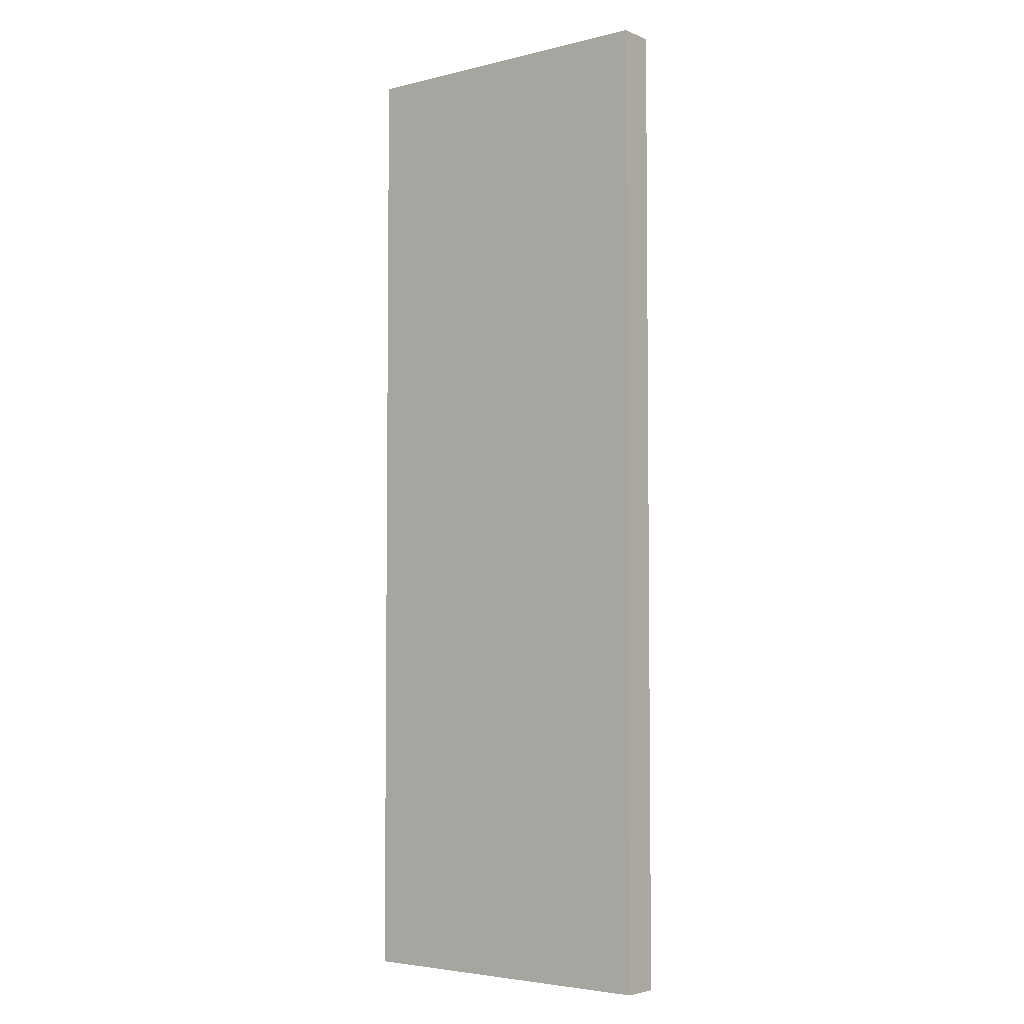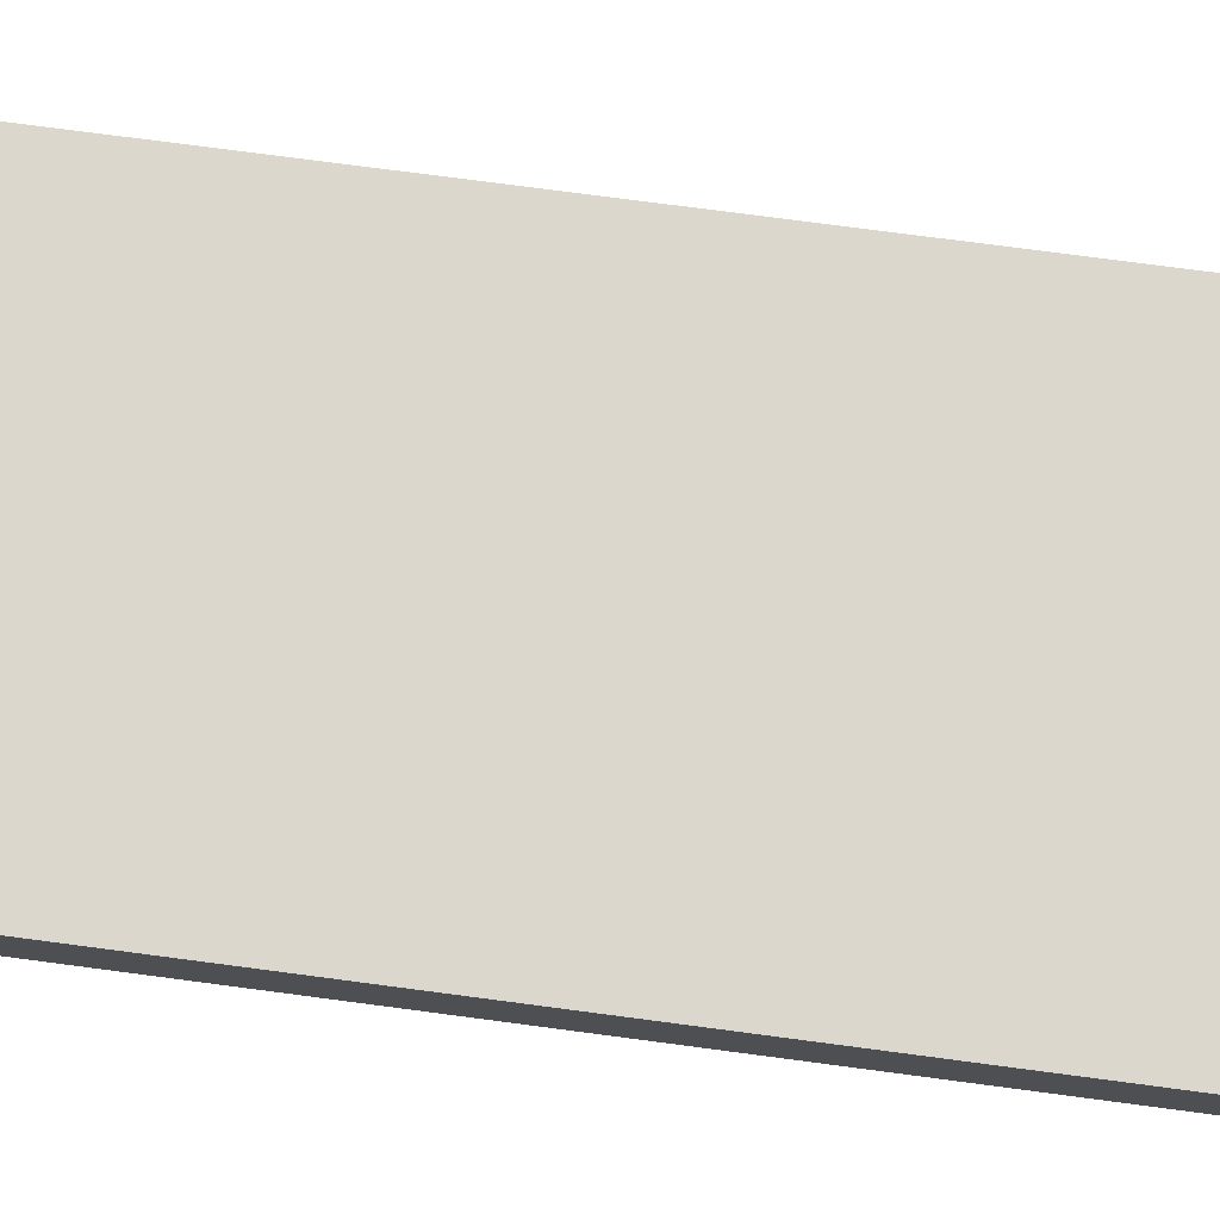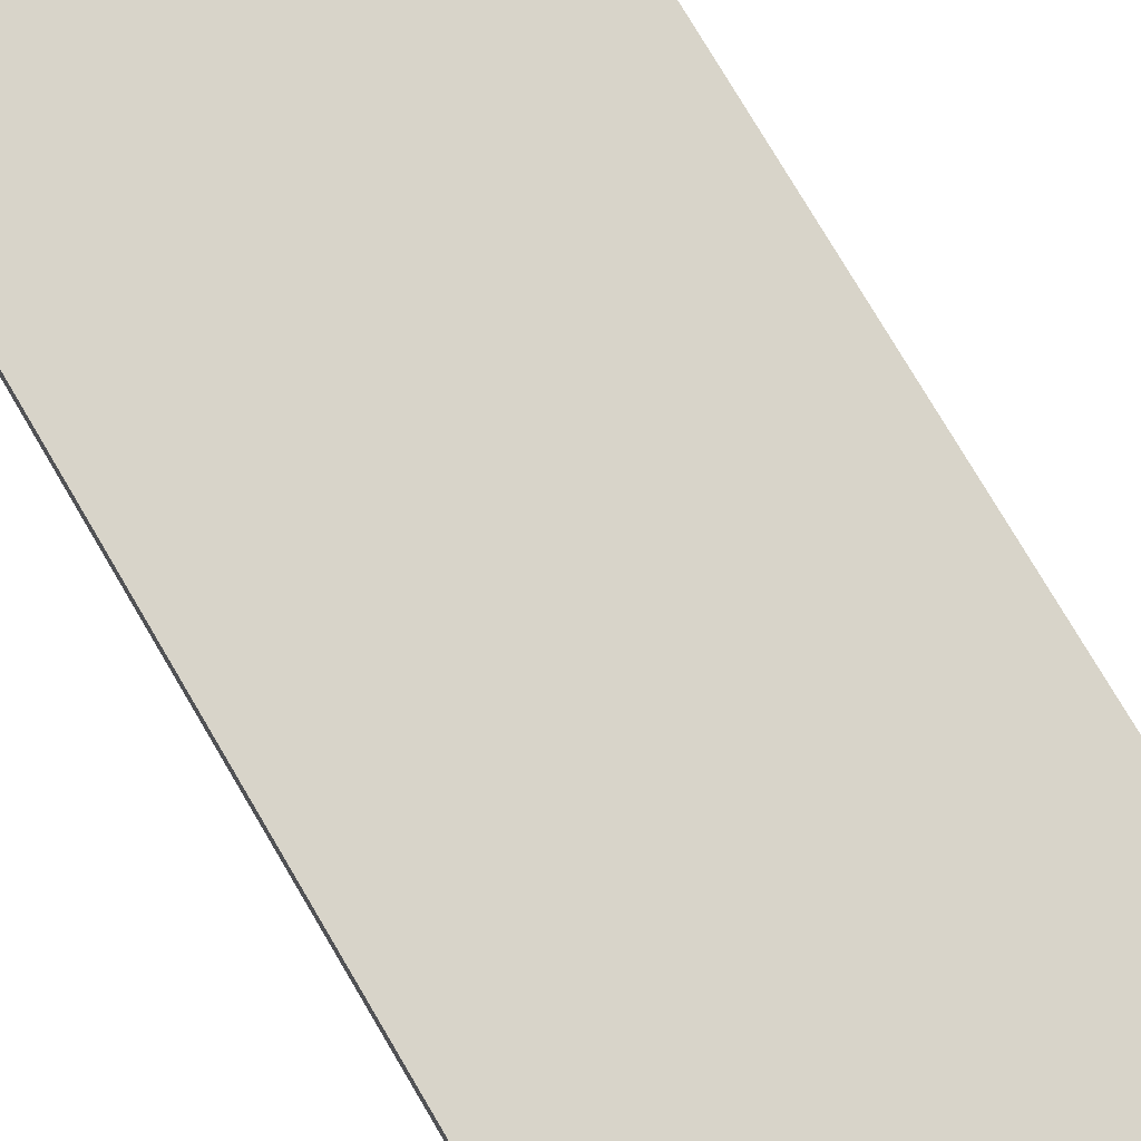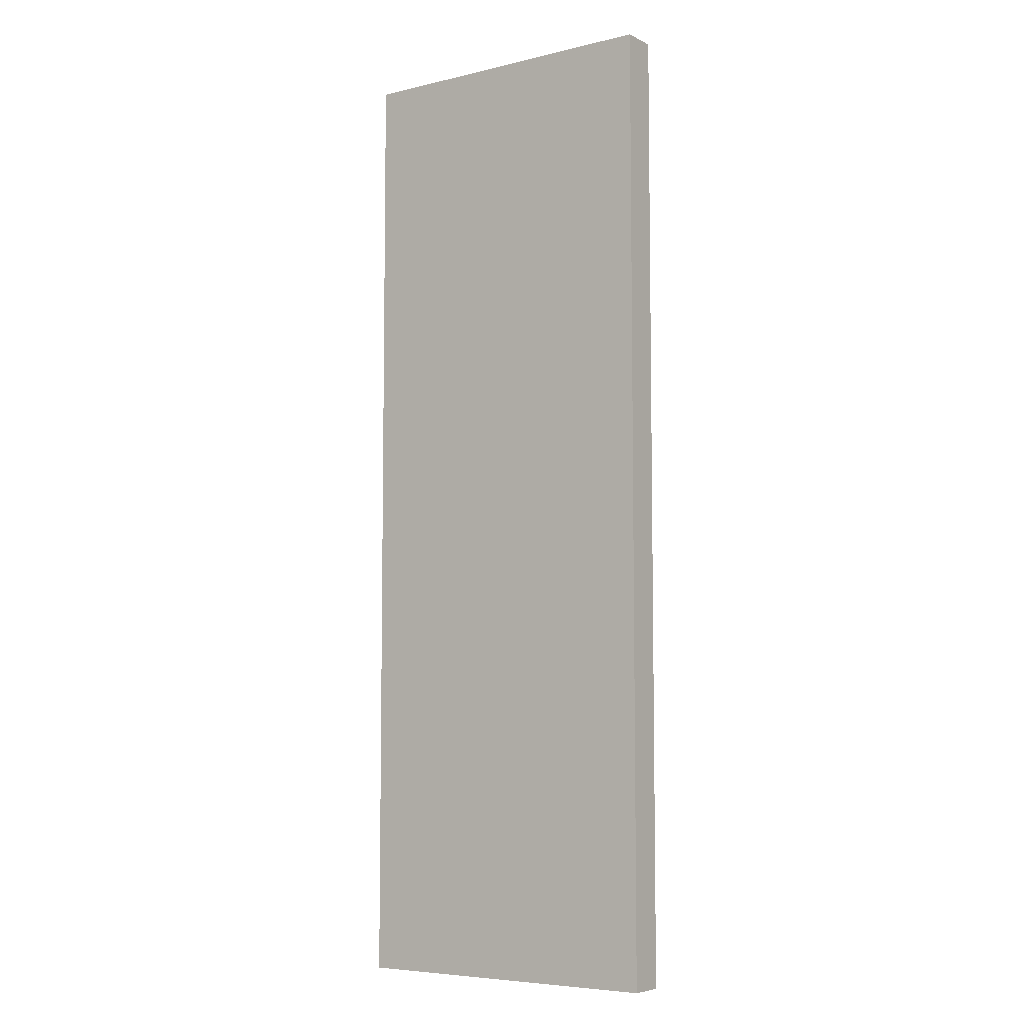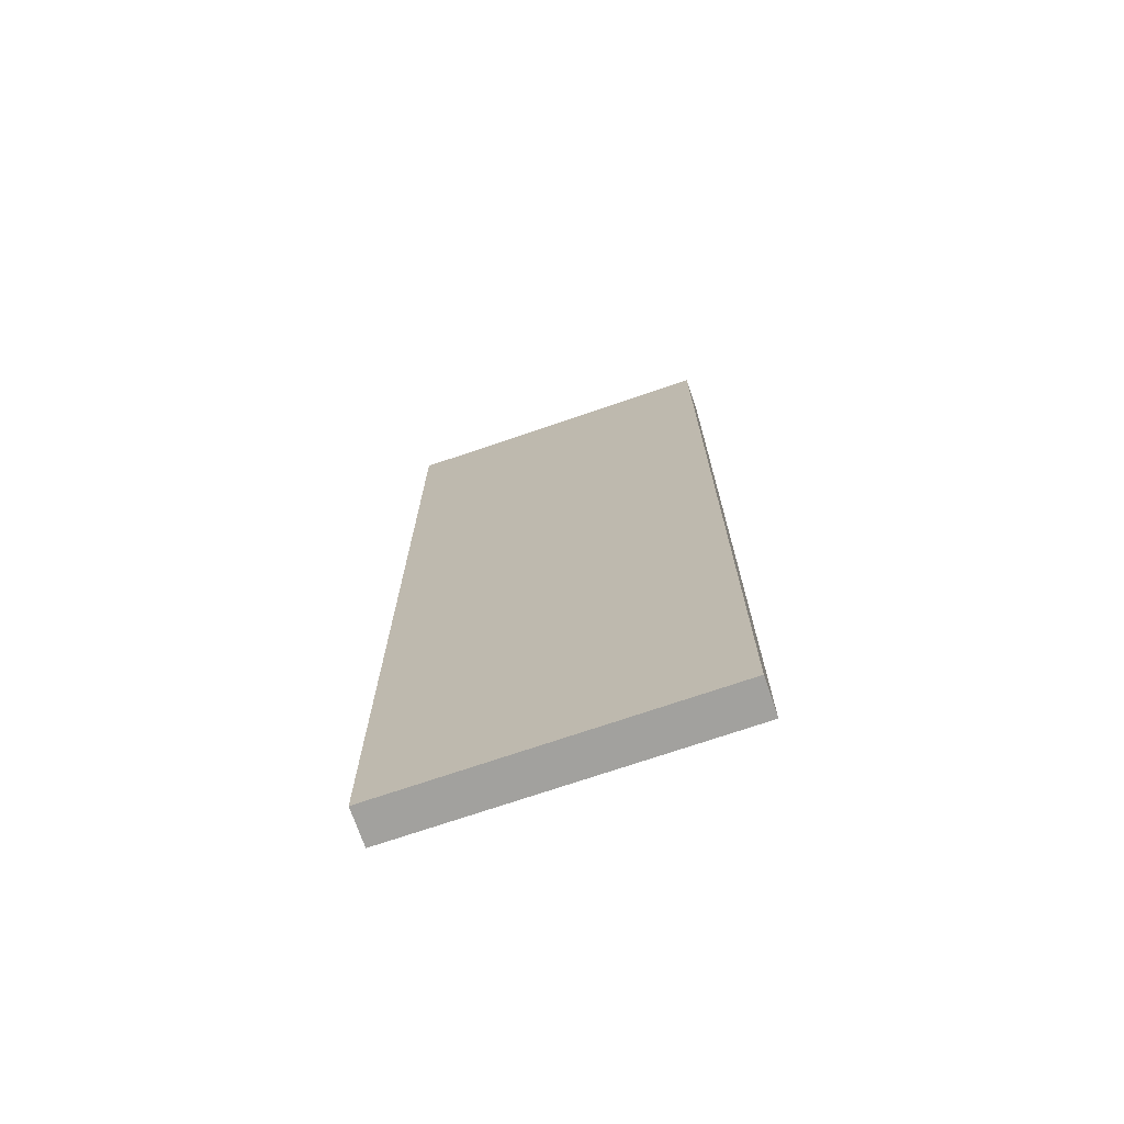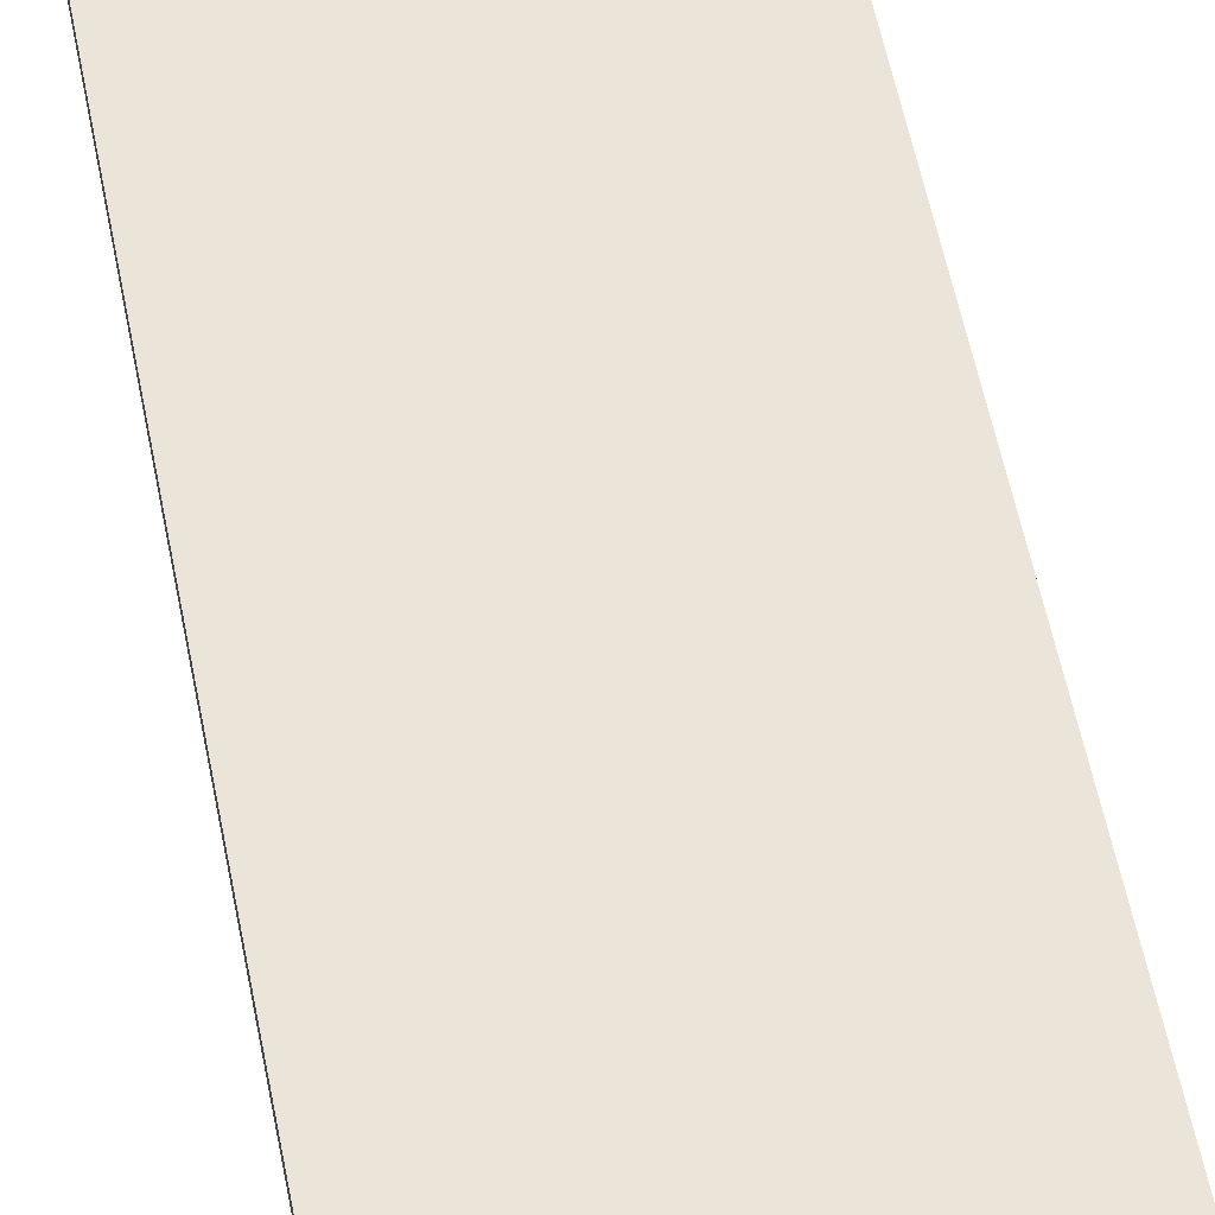
<metadata>
{"format":"obj","ext":"obj","renderer":"f3d","projection":"perspective","resolution":1024,"background":"white","views":[{"elev":-4.2,"azim":38.3,"up":"+Y"},{"elev":73.0,"azim":-82.4,"up":"+Z"},{"elev":75.7,"azim":149.6,"up":"+Z"},{"elev":-6.3,"azim":-144.6,"up":"+Y"},{"elev":-72.1,"azim":-161.1,"up":"+Y"},{"elev":59.3,"azim":-11.4,"up":"+Z"}]}
</metadata>
<code>
g default
v -57.75 0.2684 -21.91
v -56.35 0.2684 -21.91
v -57.75 4.447 -21.91
v -56.35 4.447 -21.91
v -57.75 4.447 -22.06
v -56.35 4.447 -22.06
v -57.75 0.2684 -22.06
v -56.35 0.2684 -22.06
g elevatorDoor1 ElevatorDoors
f 1 2 4 3
f 3 4 6 5
f 5 6 8 7
f 7 8 2 1
f 2 8 6 4
f 7 1 3 5

</code>
